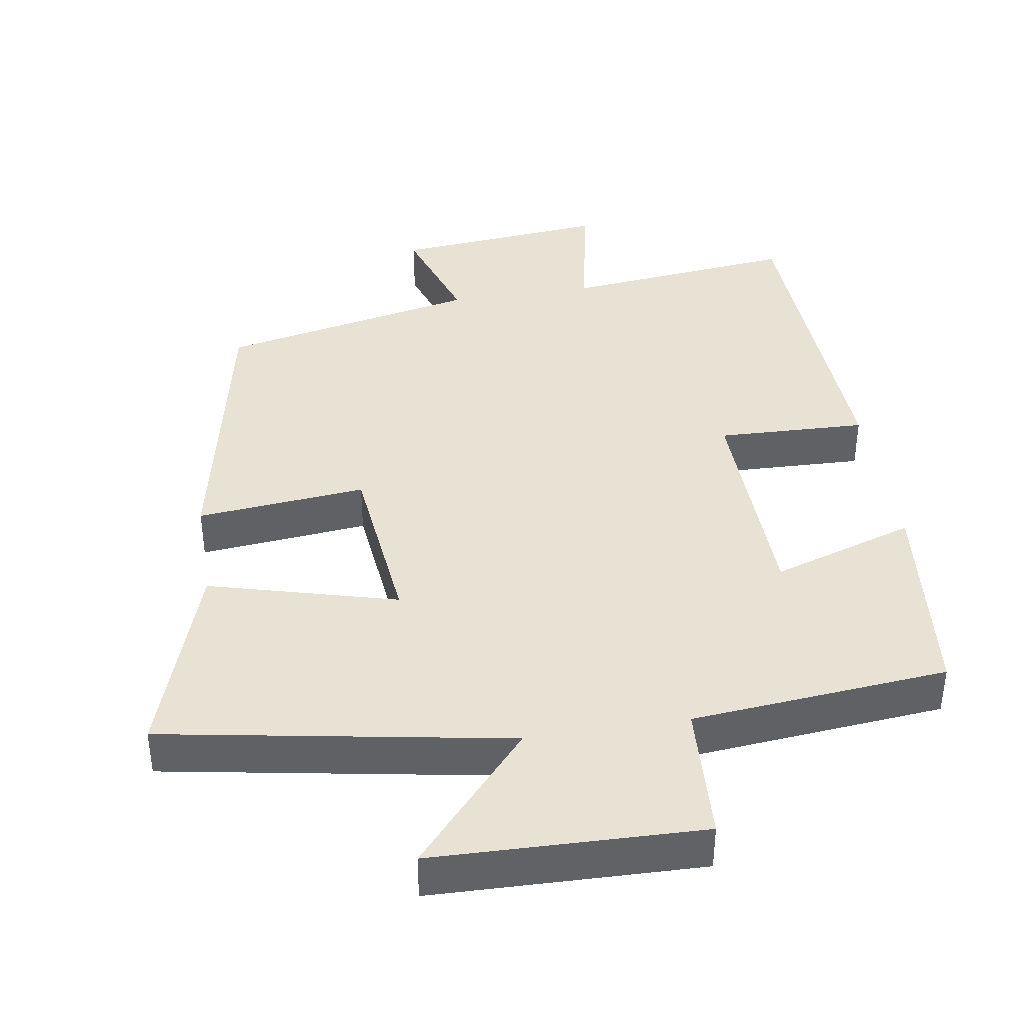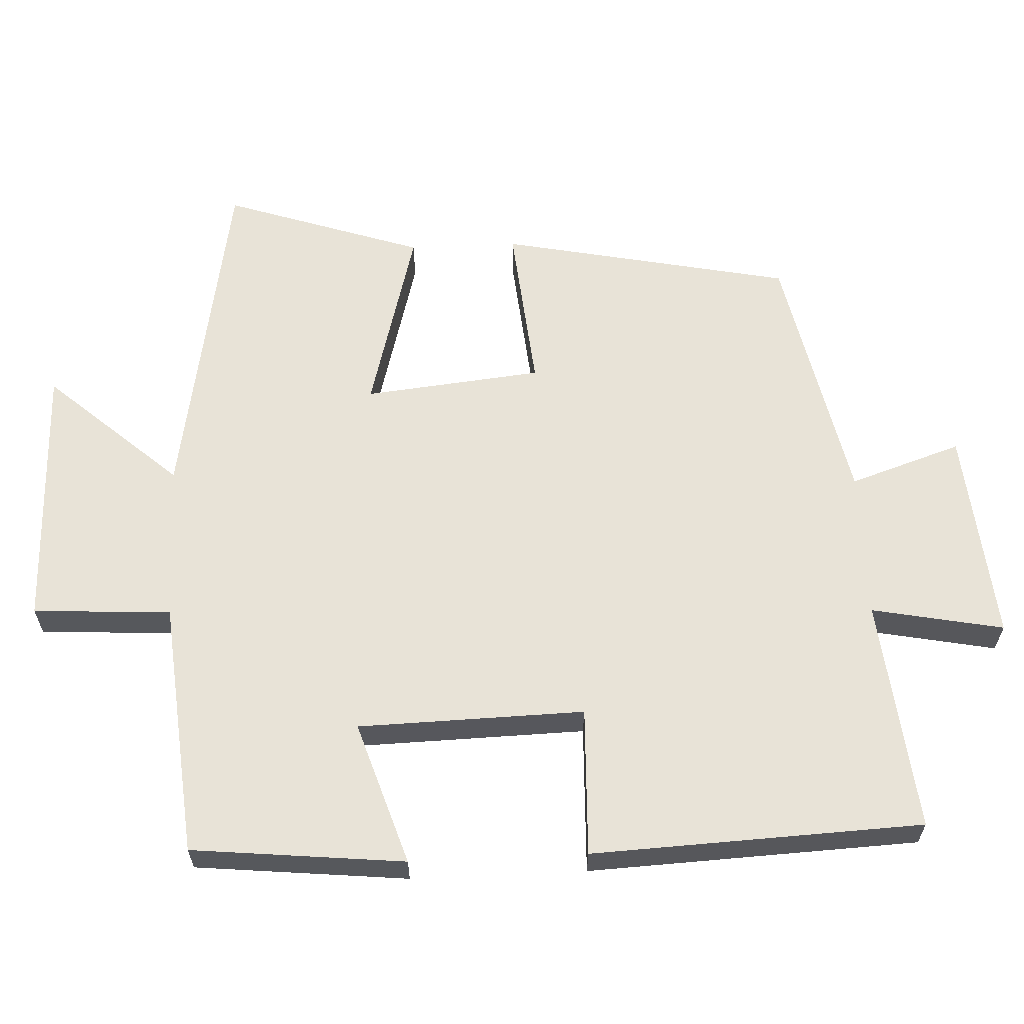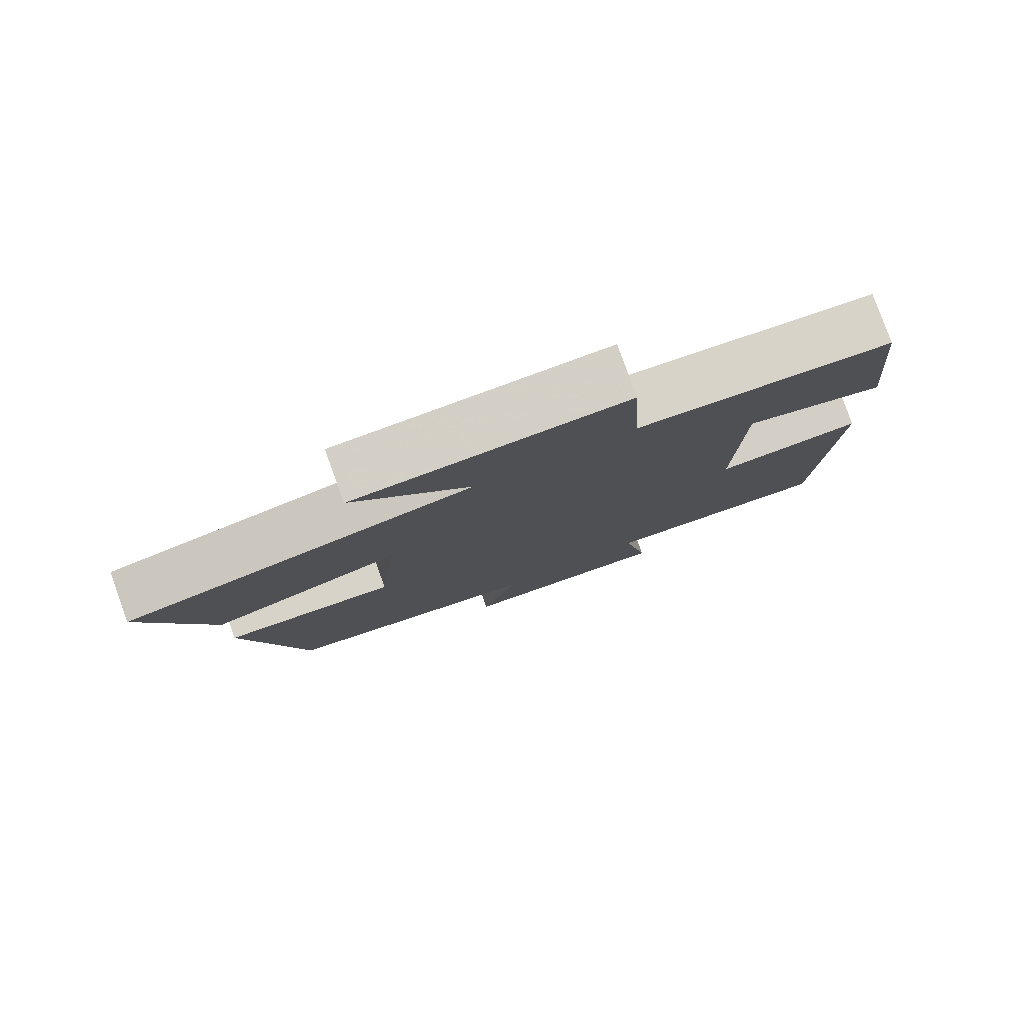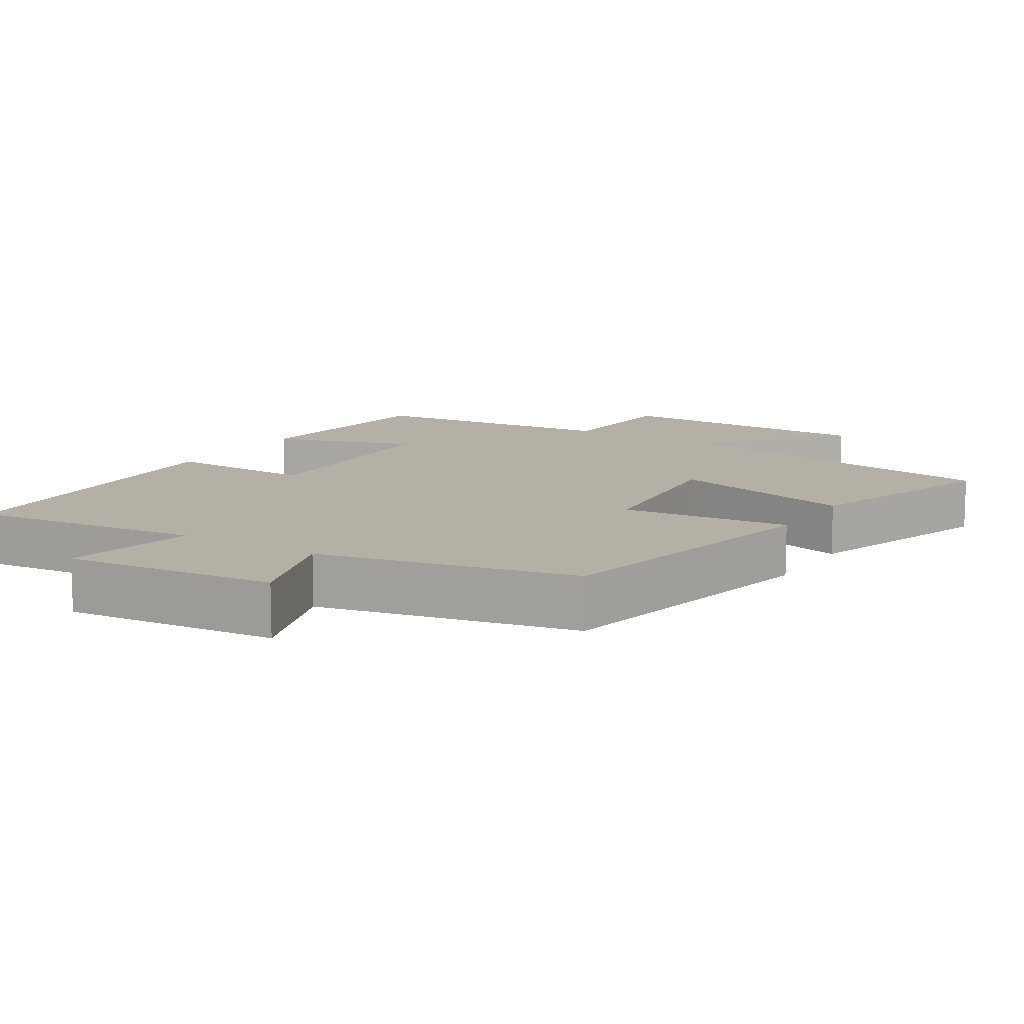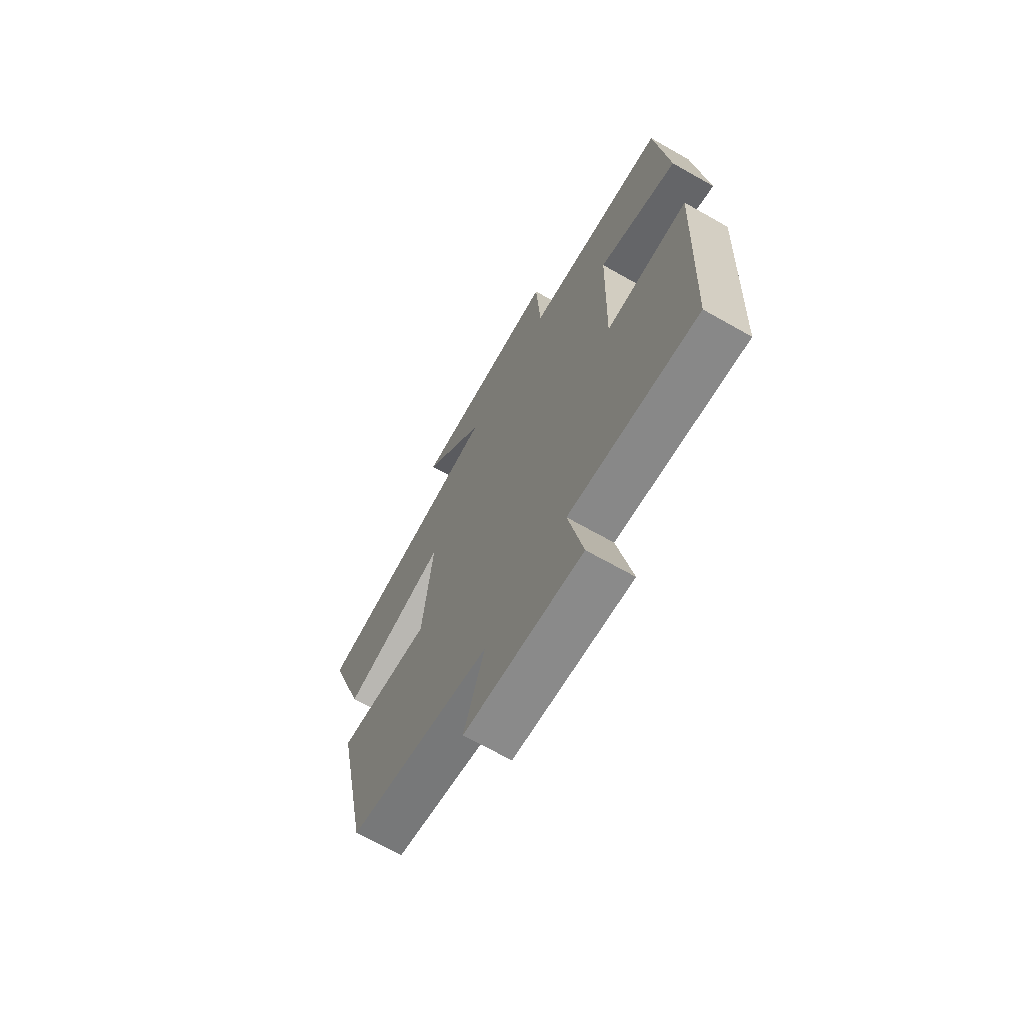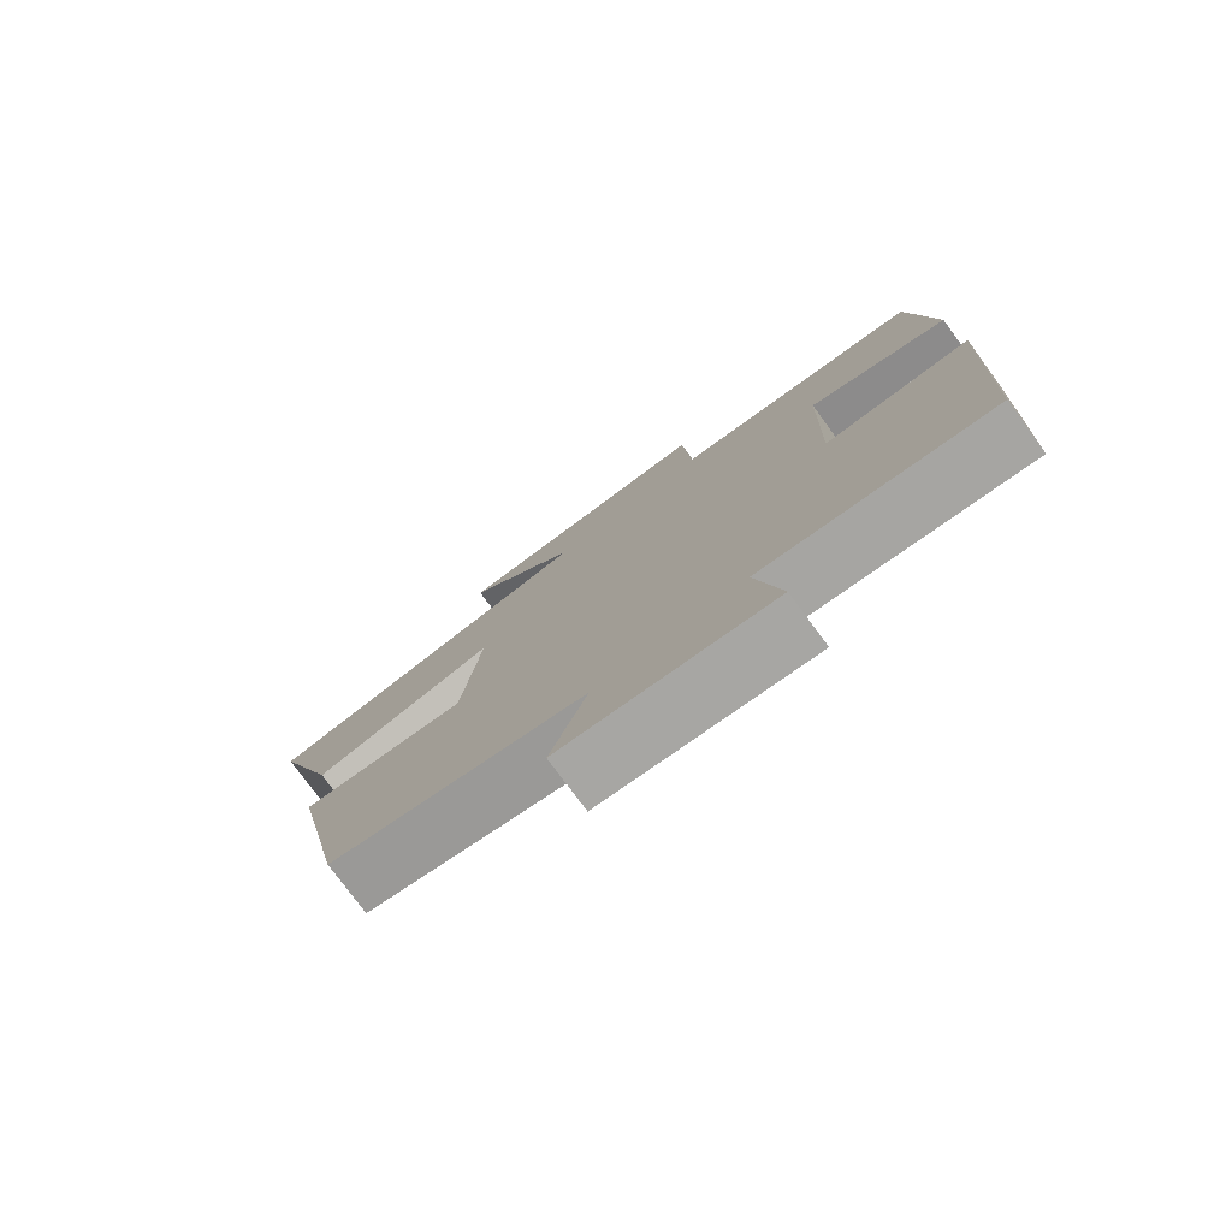
<metadata>
{"format":"obj","ext":"obj","renderer":"f3d","projection":"perspective","resolution":1024,"background":"white","views":[{"elev":40.0,"azim":-9.1,"up":"+Y"},{"elev":61.9,"azim":87.4,"up":"+Y"},{"elev":79.9,"azim":-19.9,"up":"+Z"},{"elev":11.7,"azim":-148.3,"up":"+Y"},{"elev":-68.5,"azim":60.4,"up":"+Z"},{"elev":-78.2,"azim":36.4,"up":"+Z"}]}
</metadata>
<code>
v 0.479 0.07 -0.535
v 0.154 0.07 -0.5
v 0.19 0.07 -0.684
v -0.108 0.07 -0.656
v -0.056 0.07 -0.5
v -0.417 0.07 -0.424
v -0.5 0.07 -0.017
v -0.264 0.07 -0.04
v -0.238 0.07 0.208
v -0.5 0.07 0.137
v -0.593 0.07 0.415
v -0.112 0.07 0.5
v -0.273 0.07 0.683
v 0.101 0.07 0.693
v 0.112 0.07 0.5
v 0.47 0.07 0.467
v 0.5 0.07 0.17
v 0.3 0.07 0.235
v 0.292 0.07 -0.081
v 0.5 0.07 -0.074
v 0.479 0 -0.535
v 0.154 0 -0.5
v 0.19 0 -0.684
v -0.108 0 -0.656
v -0.056 0 -0.5
v -0.417 0 -0.424
v -0.5 0 -0.017
v -0.264 0 -0.04
v -0.238 0 0.208
v -0.5 0 0.137
v -0.593 0 0.415
v -0.112 0 0.5
v -0.273 0 0.683
v 0.101 0 0.693
v 0.112 0 0.5
v 0.47 0 0.467
v 0.5 0 0.17
v 0.3 0 0.235
v 0.292 0 -0.081
v 0.5 0 -0.074
f 19 20 1 2
f 18 19 2
f 15 16 17 18
f 15 18 2
f 12 13 14 15
f 11 12 15
f 10 11 15
f 9 10 15
f 8 9 15 2
f 7 8 2
f 6 7 2
f 5 6 2
f 2 3 4 5
f 22 21 40 39
f 22 39 38
f 38 37 36 35
f 22 38 35
f 35 34 33 32
f 35 32 31
f 35 31 30
f 35 30 29
f 22 35 29 28
f 22 28 27
f 22 27 26
f 22 26 25
f 25 24 23 22
f 1 21 22 2
f 2 22 23 3
f 3 23 24 4
f 4 24 25 5
f 5 25 26 6
f 6 26 27 7
f 7 27 28 8
f 8 28 29 9
f 9 29 30 10
f 10 30 31 11
f 11 31 32 12
f 12 32 33 13
f 13 33 34 14
f 14 34 35 15
f 15 35 36 16
f 16 36 37 17
f 17 37 38 18
f 18 38 39 19
f 19 39 40 20
f 20 40 21 1

</code>
